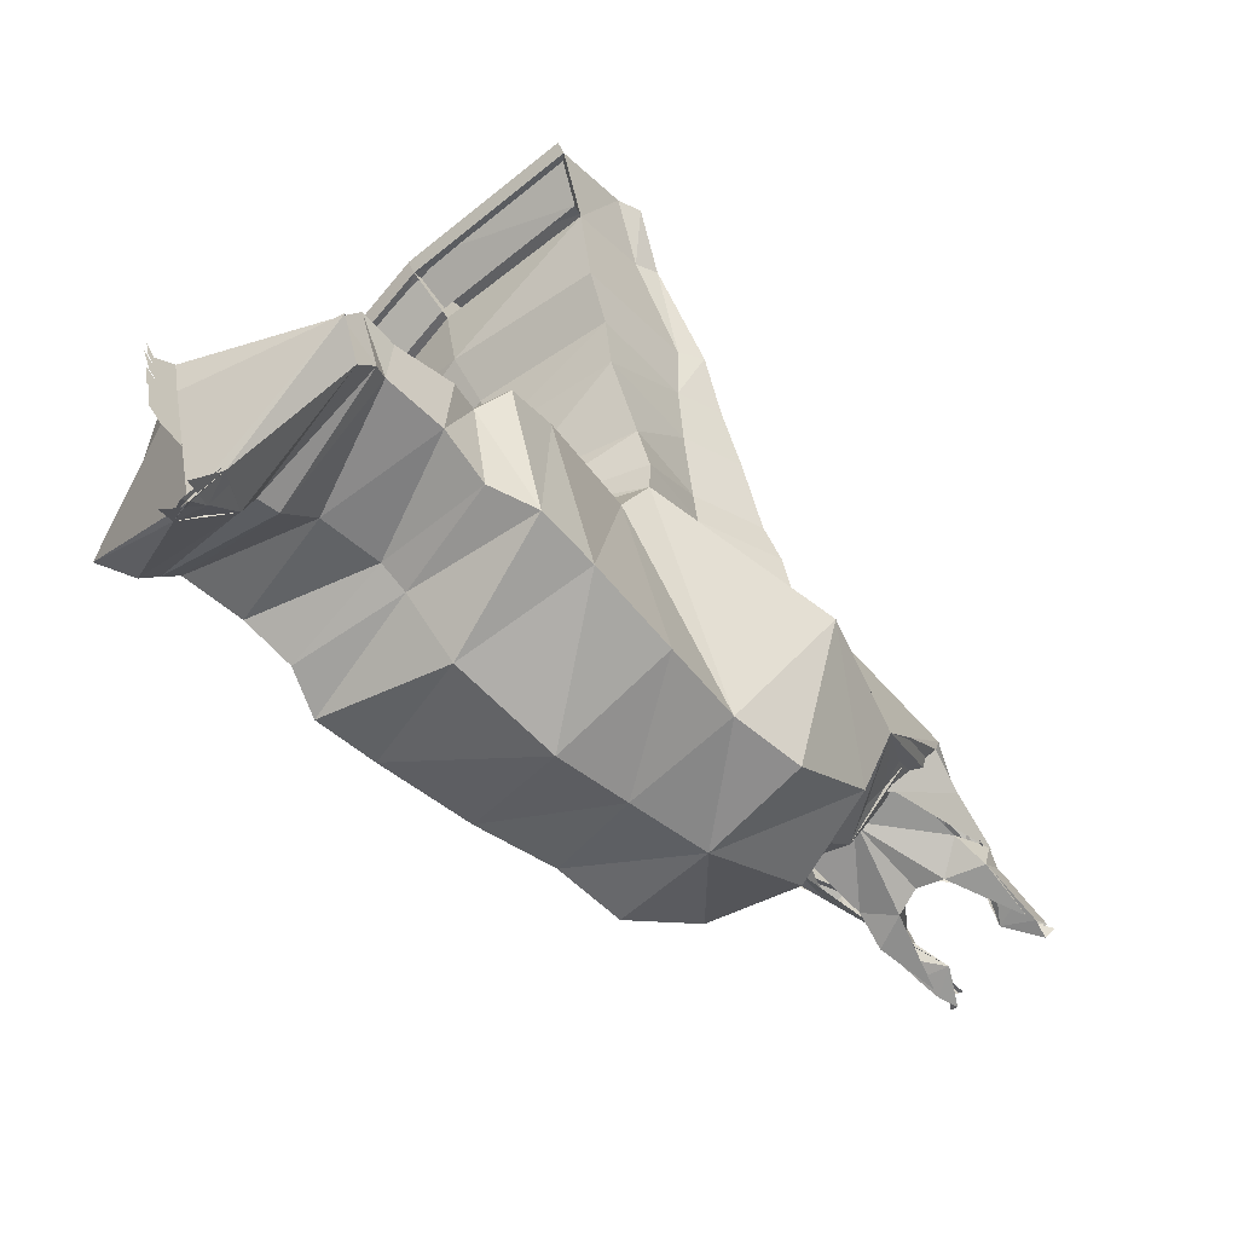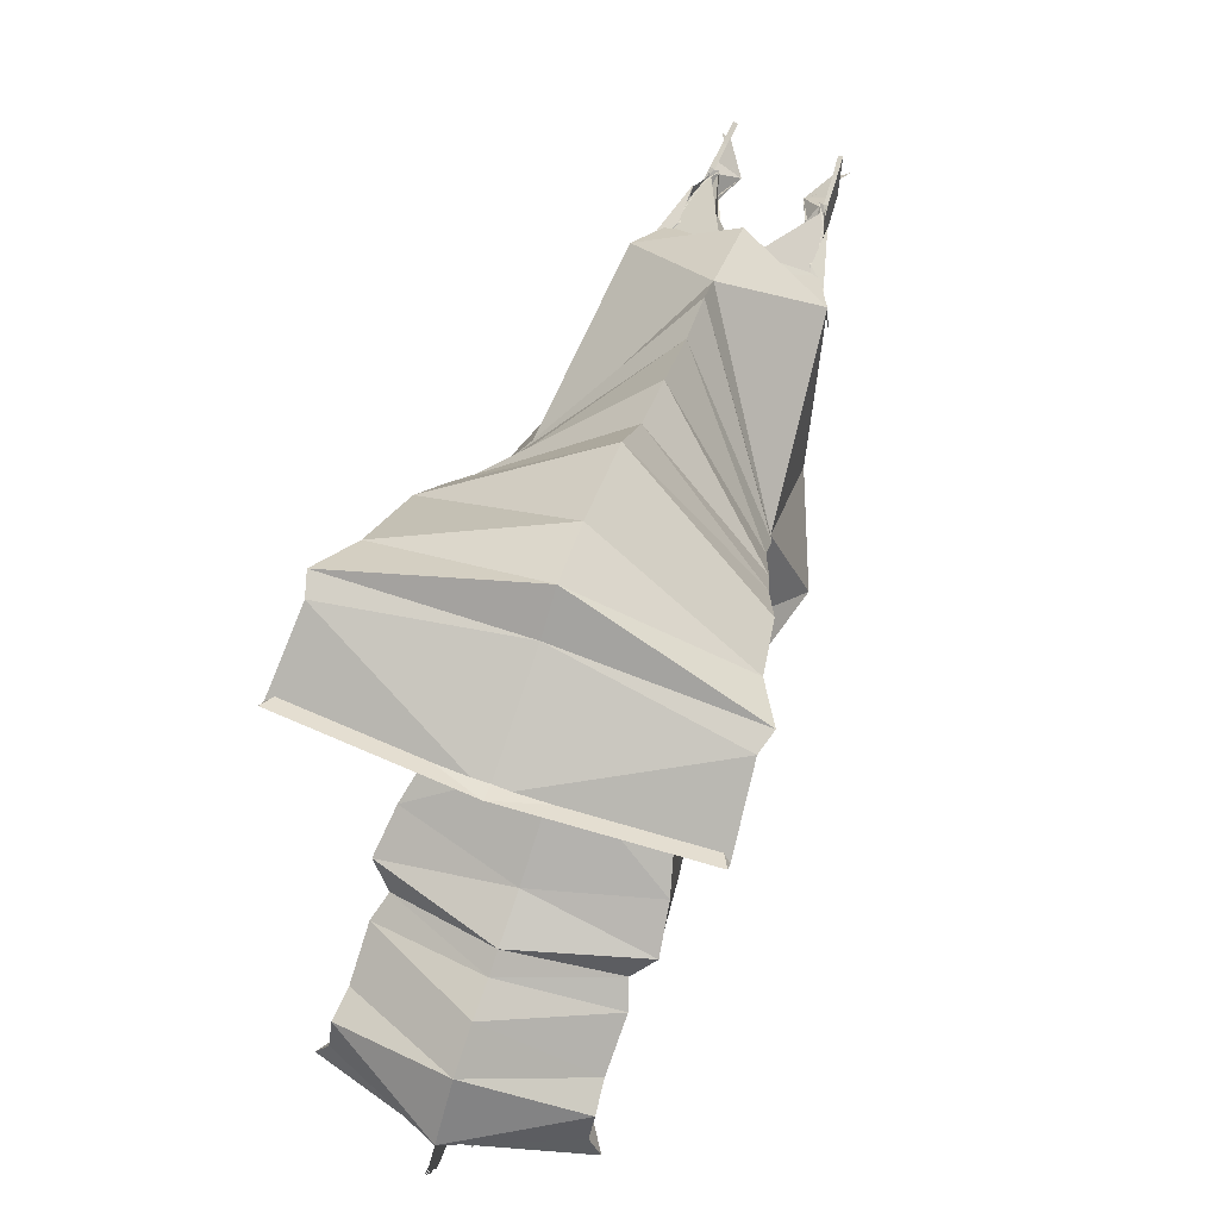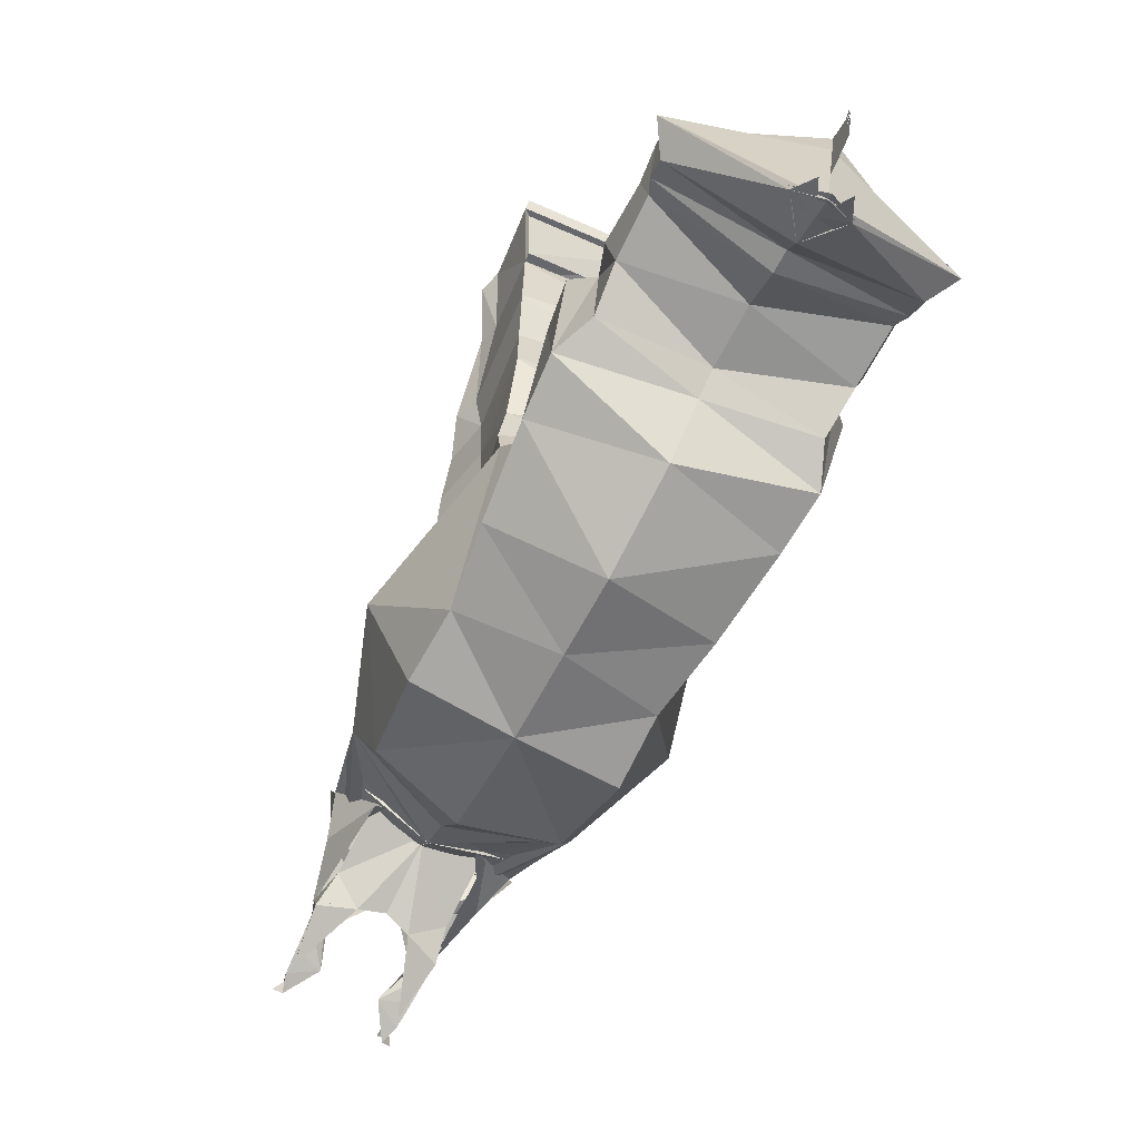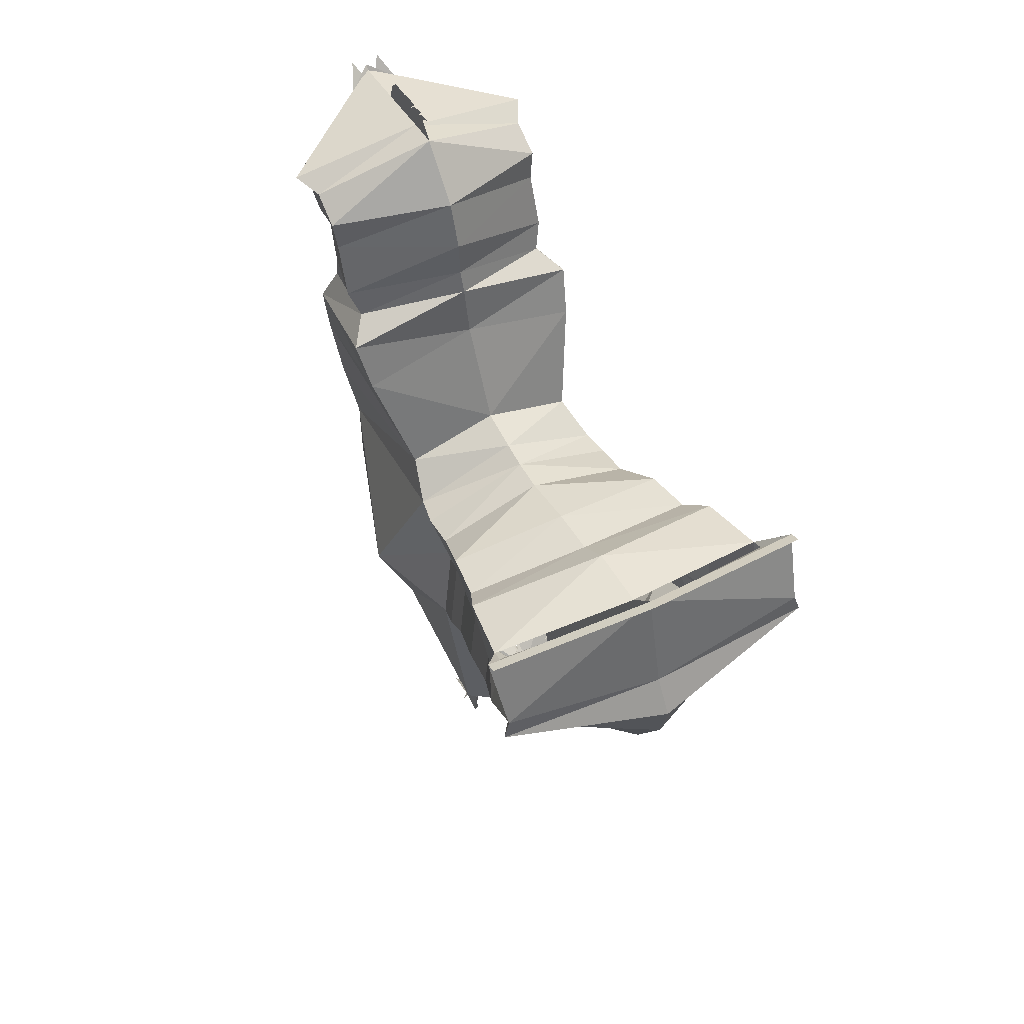
<metadata>
{"format":"obj","ext":"obj","renderer":"f3d","projection":"perspective","resolution":1024,"background":"white","views":[{"elev":-61.9,"azim":-134.6,"up":"+Z"},{"elev":72.0,"azim":-160.3,"up":"+Z"},{"elev":-77.7,"azim":152.1,"up":"+Z"},{"elev":55.8,"azim":-26.4,"up":"+Y"}]}
</metadata>
<code>
o Cube
v -1.891 1.575 0.7411
v -1.559 1.872 0.7411
v -1.82 1.27 0.08202
v -1.837 1.734 -0.1607
v -1.82 0.9291 0.7083
v -1.82 1.793 0.6044
v -1.559 2.179 0.6185
v -1.559 1.144 1.023
v -1.837 1.819 0.6877
v -1.559 0.8226 0.7717
v -1.559 1.85 0.6616
v -1.877 1.532 0.6616
v -1.877 1.213 0.3432
v -1.877 2.026 0.5138
v -1.845 1.527 -0.1422
v -1.559 1.213 0.02479
v -1.559 1.782 -0.2549
v -1.891 2.036 0.6031
v -1.559 1.069 0.9633
v -1.997 1.532 0.3432
v -1.559 1.532 -0.1834
v -1.559 1.093 0.3432
v -1.559 2.179 0.5303
v -1.892 1.637 0.8253
v -1.559 1.887 0.8253
v -1.559 2.195 0.7278
v -1.559 1.275 1.062
v -1.847 1.842 0.7804
v -1.892 2.08 0.7258
v -1.927 1.742 0.9838
v -1.559 1.95 0.9838
v -1.559 2.265 0.9197
v -1.559 1.439 1.181
v -1.889 1.913 0.9463
v -1.927 2.203 0.8869
v -1.946 1.827 1.138
v -1.559 1.985 1.138
v -1.559 2.305 1.084
v -1.559 1.598 1.287
v -1.917 1.957 1.11
v -1.946 2.242 1.043
v -1.986 1.924 1.266
v -1.559 2.022 1.272
v -1.559 2.402 1.19
v -1.559 1.734 1.504
v -1.957 1.993 1.243
v -1.986 2.334 1.138
v -2.015 2.122 1.465
v -1.559 2.115 1.493
v -1.559 2.442 1.4
v -1.559 1.975 1.626
v -1.999 2.186 1.44
v -2.015 2.4 1.358
v -1.559 2.456 1.443
v -2.015 2.422 1.395
v -2.081 2.249 1.559
v -1.559 2.241 1.587
v -1.559 2.569 1.494
v -1.559 2.135 1.659
v -2.062 2.312 1.552
v -2.081 2.527 1.452
v -1.559 2.59 1.531
v -2.081 2.548 1.489
v -1.871 1.961 -0.1899
v -1.843 2.086 0.3812
v -1.559 2.004 -0.3174
v -1.559 2.184 0.3918
v -1.901 2.224 -0.1938
v -1.923 2.384 0.2416
v -1.559 2.306 -0.2889
v -1.559 2.482 0.239
v -1.915 2.393 -0.1958
v -1.944 2.523 0.1752
v -1.559 2.454 -0.1628
v -1.559 2.639 0.2033
v -1.865 2.509 -0.1645
v -1.883 2.574 0.0889
v -1.559 2.529 -0.1275
v -1.559 2.71 0.1786
v -1.878 2.643 -0.1118
v -1.91 2.654 0.05338
v -1.559 2.702 -0.1575
v -1.559 2.827 0.1711
v -1.883 2.813 -0.1272
v -1.906 2.821 -0.00422
v -1.559 2.798 -0.2719
v -1.559 2.97 0.1194
v -1.901 2.851 -0.1581
v -1.917 2.921 -0.01159
v -1.559 2.86 -0.2917
v -1.559 3.123 -0.02881
v -1.902 2.899 -0.2311
v -1.915 2.967 -0.1134
v -1.559 2.887 -0.3948
v -1.559 3.101 -0.1323
v -1.638 2.985 -0.4642
v -1.956 2.984 -0.1977
v -1.559 2.942 -0.3612
v -1.559 3.007 -0.5257
v -1.559 3.077 -0.1909
v -1.559 3.193 -0.07522
v -1.559 3.2 -0.04113
v -1.559 2.991 -0.5037
v -1.559 3.168 -0.1095
v -1.559 3.045 -0.2879
v -1.559 2.962 -0.4739
v -1.559 3.023 -0.5323
v -1.603 3.042 -0.542
v -1.559 3.02 -0.5176
v -1.559 3.175 -0.0754
v -1.559 3.144 -0.1681
v -1.559 3.065 -0.2554
v -1.559 3.131 -0.2326
v -1.559 3.05 -0.3332
v -1.559 3.117 -0.3104
v -1.559 3.2 -0.0792
v -1.559 3.177 -0.1378
v -1.559 3.186 -0.1355
v -1.559 3.173 -0.2
v -1.559 3.166 -0.202
v -1.559 3.151 -0.2798
v -1.775 0.9452 0.6077
v -1.563 0.8928 0.5907
v -1.573 0.9204 0.666
v -1.559 1.01 0.427
v -1.562 0.928 0.6157
v -1.825 0.9561 0.6334
v -1.854 1.097 0.4869
v -1.711 1.033 0.5025
v -1.802 0.9605 0.6215
v -1.804 1.037 0.5401
v -1.692 0.9513 0.6267
v -1.742 0.8596 0.6027
v -1.786 0.8356 0.6048
v -1.691 1.025 0.5047
v -1.769 0.8786 0.6178
v -1.652 0.7662 0.608
v -1.741 0.66 0.5814
v -1.724 1.019 0.4761
v -1.737 0.7927 0.6176
v -1.699 0.5743 0.5249
v -1.72 0.5441 0.5161
v -1.718 0.6538 0.5162
v -1.742 0.6715 0.5838
v -1.723 0.7881 0.5315
v -1.635 0.7393 0.4783
v -1.723 0.6484 0.53
v -1.626 0.736 0.5038
v -1.727 0.6513 0.5582
v -1.724 0.6255 0.5531
v -1.74 0.6991 0.4765
v -1.717 0.5255 0.4508
v -1.722 0.6257 0.5495
v -1.733 0.6358 0.5479
v -1.694 0.5815 0.5445
v -1.72 0.5872 0.558
v -1.735 0.6608 0.4814
v -1.697 0.6886 0.5326
v -1.708 0.5895 0.5517
v -1.702 0.6104 0.5545
v -1.719 0.6044 0.5578
v -1.715 0.4998 0.5378
v -1.73 0.5734 0.4612
v -1.645 0.5444 0.4603
v -1.703 0.5021 0.5316
v -1.663 0.6868 0.4929
v -1.71 0.4261 0.5259
v -1.725 0.4997 0.4493
v -1.709 0.445 0.4444
v -1.696 0.4272 0.5186
v -1.666 0.6765 0.4792
v -1.707 0.721 0.4813
v -1.558 0.8481 0.7157
v -1.539 0.8253 0.5229
v -1.717 0.5906 0.5341
v -1.603 0.8709 0.7472
v -1.737 0.7927 0.6176
v -1.713 0.8008 0.5946
v -1.753 0.8135 0.6131
v -1.756 0.7954 0.6283
v -1.763 0.8036 0.5988
v -1.687 0.8826 0.7142
v -1.837 0.9539 0.6313
v -1.82 0.9307 0.7109
v -1.722 1.005 0.5707
v -1.549 0.9934 0.5678
v -1.722 0.994 0.5757
v -1.525 0.7681 0.5058
v -1.468 0.9871 0.5986
v -1.713 0.4495 0.4995
v -1.696 0.6891 0.5043
v -1.691 0.7738 0.6311
v -1.706 0.6841 0.5023
v -1.673 0.5356 0.4817
v -1.737 0.4362 0.4658
v -1.227 1.575 0.7411
v -1.297 1.27 0.08202
v -1.28 1.734 -0.1607
v -1.297 0.9291 0.7083
v -1.297 1.793 0.6044
v -1.28 1.819 0.6877
v -1.24 1.532 0.6616
v -1.24 1.213 0.3432
v -1.24 2.026 0.5138
v -1.272 1.527 -0.1422
v -1.227 2.036 0.6031
v -1.12 1.532 0.3432
v -1.225 1.637 0.8253
v -1.27 1.842 0.7804
v -1.225 2.08 0.7258
v -1.19 1.742 0.9838
v -1.228 1.913 0.9463
v -1.19 2.203 0.8869
v -1.172 1.827 1.138
v -1.2 1.957 1.11
v -1.172 2.242 1.043
v -1.132 1.924 1.266
v -1.16 1.993 1.243
v -1.132 2.334 1.138
v -1.102 2.122 1.465
v -1.118 2.186 1.44
v -1.102 2.4 1.358
v -1.102 2.422 1.395
v -1.036 2.249 1.559
v -1.055 2.312 1.552
v -1.036 2.527 1.452
v -1.036 2.548 1.489
v -1.246 1.961 -0.1899
v -1.275 2.086 0.3812
v -1.216 2.224 -0.1938
v -1.194 2.384 0.2416
v -1.203 2.393 -0.1958
v -1.173 2.523 0.1752
v -1.253 2.509 -0.1645
v -1.234 2.574 0.0889
v -1.239 2.643 -0.1118
v -1.207 2.654 0.05338
v -1.235 2.813 -0.1272
v -1.211 2.821 -0.00422
v -1.217 2.851 -0.1581
v -1.201 2.921 -0.01159
v -1.215 2.899 -0.2311
v -1.202 2.967 -0.1134
v -1.48 2.985 -0.4642
v -1.162 2.984 -0.1977
v -1.514 3.042 -0.542
v -1.343 0.9452 0.6077
v -1.555 0.8928 0.5907
v -1.544 0.9204 0.666
v -1.556 0.928 0.6157
v -1.293 0.9561 0.6334
v -1.263 1.097 0.4869
v -1.407 1.033 0.5025
v -1.315 0.9605 0.6215
v -1.313 1.037 0.5401
v -1.425 0.9513 0.6267
v -1.375 0.8596 0.6027
v -1.331 0.8356 0.6048
v -1.426 1.025 0.5047
v -1.348 0.8786 0.6178
v -1.466 0.7662 0.608
v -1.377 0.66 0.5814
v -1.393 1.019 0.4761
v -1.38 0.7927 0.6176
v -1.418 0.5743 0.5249
v -1.397 0.5441 0.5161
v -1.4 0.6538 0.5162
v -1.376 0.6715 0.5838
v -1.395 0.7881 0.5315
v -1.482 0.7393 0.4783
v -1.394 0.6484 0.53
v -1.492 0.736 0.5038
v -1.39 0.6513 0.5582
v -1.393 0.6255 0.5531
v -1.378 0.6991 0.4765
v -1.401 0.5255 0.4508
v -1.395 0.6257 0.5495
v -1.385 0.6358 0.5479
v -1.424 0.5815 0.5445
v -1.398 0.5872 0.558
v -1.382 0.6608 0.4814
v -1.42 0.6886 0.5326
v -1.409 0.5895 0.5517
v -1.415 0.6104 0.5545
v -1.398 0.6044 0.5578
v -1.402 0.4998 0.5378
v -1.387 0.5734 0.4612
v -1.472 0.5444 0.4603
v -1.414 0.5021 0.5316
v -1.454 0.6868 0.4929
v -1.407 0.4261 0.5259
v -1.392 0.4997 0.4493
v -1.409 0.445 0.4444
v -1.421 0.4272 0.5186
v -1.451 0.6765 0.4792
v -1.41 0.721 0.4813
v -1.559 0.8481 0.7157
v -1.579 0.8253 0.5229
v -1.4 0.5906 0.5341
v -1.515 0.8709 0.7472
v -1.38 0.7927 0.6176
v -1.404 0.8008 0.5946
v -1.364 0.8135 0.6131
v -1.362 0.7954 0.6283
v -1.354 0.8036 0.5988
v -1.43 0.8826 0.7142
v -1.281 0.9539 0.6313
v -1.297 0.9307 0.7109
v -1.395 1.005 0.5707
v -1.568 0.9934 0.5678
v -1.396 0.994 0.5757
v -1.592 0.7681 0.5058
v -1.649 0.9871 0.5986
v -1.404 0.4495 0.4995
v -1.422 0.6891 0.5043
v -1.426 0.7738 0.6311
v -1.411 0.6841 0.5023
v -1.444 0.5356 0.4817
v -1.381 0.4362 0.4658
f 6 18 14
f 6 1 9
f 18 28 29
f 9 24 28
f 11 8 19
f 19 5 10
f 12 13 5
f 6 20 12
f 20 4 15
f 20 3 13
f 3 21 16
f 4 21 15
f 12 8 1
f 10 122 123
f 22 3 16
f 11 7 2
f 14 7 23
f 23 65 14
f 28 30 34
f 29 34 35
f 2 26 25
f 7 29 26
f 2 27 8
f 1 27 24
f 32 37 31
f 32 41 38
f 24 33 30
f 26 35 32
f 26 31 25
f 25 33 27
f 36 45 42
f 40 42 46
f 31 39 33
f 35 40 41
f 34 36 40
f 30 39 36
f 44 49 43
f 44 53 50
f 38 47 44
f 38 43 37
f 39 43 45
f 41 46 47
f 55 62 63
f 52 56 60
f 43 51 45
f 47 52 53
f 46 48 52
f 42 51 48
f 54 58 62
f 60 58 61
f 57 56 59
f 58 63 62
f 48 59 56
f 50 57 49
f 55 61 53
f 49 59 51
f 53 60 61
f 65 68 64
f 17 64 66
f 4 65 64
f 69 72 68
f 67 69 65
f 66 68 70
f 75 77 73
f 71 73 69
f 70 72 74
f 79 81 77
f 74 76 78
f 72 77 76
f 83 85 81
f 78 80 82
f 77 80 76
f 87 89 85
f 82 84 86
f 80 85 84
f 91 93 89
f 86 88 90
f 84 89 88
f 94 96 98
f 90 92 94
f 88 93 92
f 99 96 97
f 92 97 96
f 95 97 93
f 96 106 92
f 92 107 106
f 91 104 95
f 110 101 104
f 95 111 100
f 100 113 112
f 112 115 114
f 104 117 111
f 111 119 113
f 113 121 115
f 13 122 5
f 13 125 124
f 5 128 13
f 125 129 131
f 5 130 127
f 125 132 131
f 13 129 22
f 122 136 130
f 127 136 134
f 127 135 128
f 134 140 138
f 133 140 136
f 134 139 135
f 164 190 142
f 137 143 140
f 147 150 144
f 146 151 152
f 144 151 145
f 150 159 156
f 153 155 159
f 152 157 158
f 150 157 151
f 156 165 162
f 164 161 191
f 157 164 158
f 156 163 157
f 165 167 162
f 164 168 169
f 162 168 163
f 141 171 172
f 137 174 171
f 137 176 173
f 175 178 179
f 176 181 182
f 181 184 182
f 145 186 185
f 186 188 189
f 137 193 192
f 169 194 164
f 206 200 204
f 200 196 202
f 206 209 201
f 201 208 196
f 199 19 10
f 203 202 199
f 207 200 202
f 207 198 204
f 197 207 203
f 197 21 205
f 21 198 205
f 202 8 19
f 10 247 199
f 22 197 203
f 7 204 23
f 229 23 204
f 209 211 208
f 210 212 209
f 7 210 206
f 196 27 8
f 32 216 213
f 208 33 27
f 26 213 210
f 214 45 39
f 215 217 214
f 213 215 212
f 212 214 211
f 211 39 33
f 44 222 219
f 38 219 216
f 216 218 215
f 223 62 54
f 221 224 220
f 219 221 218
f 218 220 217
f 217 51 45
f 225 58 57
f 224 57 59
f 58 227 226
f 220 59 51
f 226 223 222
f 222 225 221
f 230 229 228
f 17 228 198
f 198 229 204
f 232 231 230
f 231 67 229
f 66 230 228
f 235 75 233
f 233 71 231
f 70 232 230
f 237 79 235
f 74 234 232
f 232 235 233
f 239 83 237
f 78 236 234
f 236 235 234
f 241 87 239
f 82 238 236
f 236 239 237
f 243 91 241
f 86 240 238
f 238 241 239
f 94 244 242
f 90 242 240
f 240 243 241
f 244 99 245
f 242 245 243
f 245 95 243
f 106 244 242
f 242 107 94
f 247 203 199
f 203 125 22
f 252 199 203
f 125 253 22
f 199 254 247
f 125 256 250
f 253 203 22
f 260 247 254
f 251 260 254
f 259 251 252
f 258 264 260
f 264 257 260
f 263 258 259
f 288 314 293
f 267 261 264
f 274 271 268
f 270 275 269
f 275 268 269
f 274 283 277
f 277 279 273
f 276 281 275
f 281 274 275
f 280 289 283
f 288 285 266
f 288 281 282
f 287 280 281
f 291 289 286
f 288 292 287
f 292 286 287
f 265 295 261
f 298 261 295
f 300 261 297
f 299 302 261
f 300 305 299
f 308 305 306
f 269 310 270
f 310 312 270
f 261 317 295
f 318 293 288
f 6 9 18
f 6 12 1
f 18 9 28
f 9 1 24
f 11 2 8
f 19 12 5
f 12 20 13
f 6 14 20
f 20 14 4
f 20 15 3
f 3 15 21
f 4 17 21
f 12 19 8
f 10 5 122
f 22 13 3
f 11 23 7
f 14 18 7
f 23 67 65
f 28 24 30
f 29 28 34
f 2 7 26
f 7 18 29
f 2 25 27
f 1 8 27
f 32 38 37
f 32 35 41
f 24 27 33
f 26 29 35
f 26 32 31
f 25 31 33
f 36 39 45
f 40 36 42
f 31 37 39
f 35 34 40
f 34 30 36
f 30 33 39
f 44 50 49
f 44 47 53
f 38 41 47
f 38 44 43
f 39 37 43
f 41 40 46
f 55 54 62
f 52 48 56
f 43 49 51
f 47 46 52
f 46 42 48
f 42 45 51
f 54 50 58
f 60 57 58
f 57 60 56
f 58 61 63
f 48 51 59
f 50 58 57
f 55 63 61
f 49 57 59
f 53 52 60
f 65 69 68
f 17 4 64
f 4 14 65
f 69 73 72
f 67 71 69
f 66 64 68
f 75 79 77
f 71 75 73
f 70 68 72
f 79 83 81
f 74 72 76
f 72 73 77
f 83 87 85
f 78 76 80
f 77 81 80
f 87 91 89
f 82 80 84
f 80 81 85
f 91 95 93
f 86 84 88
f 84 85 89
f 94 92 96
f 90 88 92
f 88 89 93
f 99 98 96
f 92 93 97
f 95 99 97
f 96 108 106
f 92 94 107
f 91 110 104
f 110 102 101
f 95 104 111
f 100 111 113
f 112 113 115
f 104 116 117
f 111 118 119
f 113 120 121
f 13 124 122
f 13 22 125
f 5 127 128
f 125 22 129
f 5 122 130
f 125 126 132
f 13 128 129
f 122 133 136
f 127 130 136
f 127 134 135
f 134 136 140
f 133 137 140
f 134 138 139
f 164 169 190
f 137 141 143
f 147 153 150
f 146 145 151
f 144 150 151
f 150 153 159
f 153 149 155
f 152 151 157
f 150 156 157
f 156 159 165
f 164 142 161
f 157 163 164
f 156 162 163
f 165 170 167
f 164 163 168
f 162 167 168
f 141 137 171
f 137 173 174
f 137 175 176
f 175 137 178
f 176 175 181
f 181 183 184
f 145 146 186
f 186 146 188
f 137 171 193
f 169 195 194
f 206 201 200
f 200 201 196
f 206 210 209
f 201 209 208
f 199 202 19
f 203 207 202
f 207 204 200
f 207 205 198
f 197 205 207
f 197 16 21
f 21 17 198
f 202 196 8
f 10 248 247
f 22 16 197
f 7 206 204
f 229 67 23
f 209 212 211
f 210 213 212
f 7 26 210
f 196 208 27
f 32 38 216
f 208 211 33
f 26 32 213
f 214 217 45
f 215 218 217
f 213 216 215
f 212 215 214
f 211 214 39
f 44 50 222
f 38 44 219
f 216 219 218
f 223 227 62
f 221 225 224
f 219 222 221
f 218 221 220
f 217 220 51
f 225 226 58
f 224 225 57
f 58 62 227
f 220 224 59
f 226 227 223
f 222 226 225
f 230 231 229
f 17 66 228
f 198 228 229
f 232 233 231
f 231 71 67
f 66 70 230
f 235 79 75
f 233 75 71
f 70 74 232
f 237 83 79
f 74 78 234
f 232 234 235
f 239 87 83
f 78 82 236
f 236 237 235
f 241 91 87
f 82 86 238
f 236 238 239
f 243 95 91
f 86 90 240
f 238 240 241
f 94 98 244
f 90 94 242
f 240 242 243
f 244 98 99
f 242 244 245
f 245 99 95
f 106 246 244
f 242 106 107
f 247 249 203
f 203 249 125
f 252 251 199
f 125 255 253
f 199 251 254
f 125 255 256
f 253 252 203
f 260 257 247
f 251 258 260
f 259 258 251
f 258 262 264
f 264 261 257
f 263 262 258
f 288 266 314
f 267 265 261
f 274 277 271
f 270 276 275
f 275 274 268
f 274 280 283
f 277 283 279
f 276 282 281
f 281 280 274
f 280 286 289
f 288 315 285
f 288 287 281
f 287 286 280
f 291 294 289
f 288 293 292
f 292 291 286
f 265 296 295
f 298 297 261
f 300 299 261
f 299 303 302
f 300 306 305
f 308 307 305
f 269 309 310
f 310 313 312
f 261 316 317
f 318 319 293
l 98 105
l 105 109
l 146 148
l 143 147
l 160 154
l 140 177
l 177 180
l 187 128
l 142 160
l 154 166
l 270 272
l 267 271
l 284 278
l 264 301
l 301 304
l 311 252
l 266 284
l 278 290

</code>
